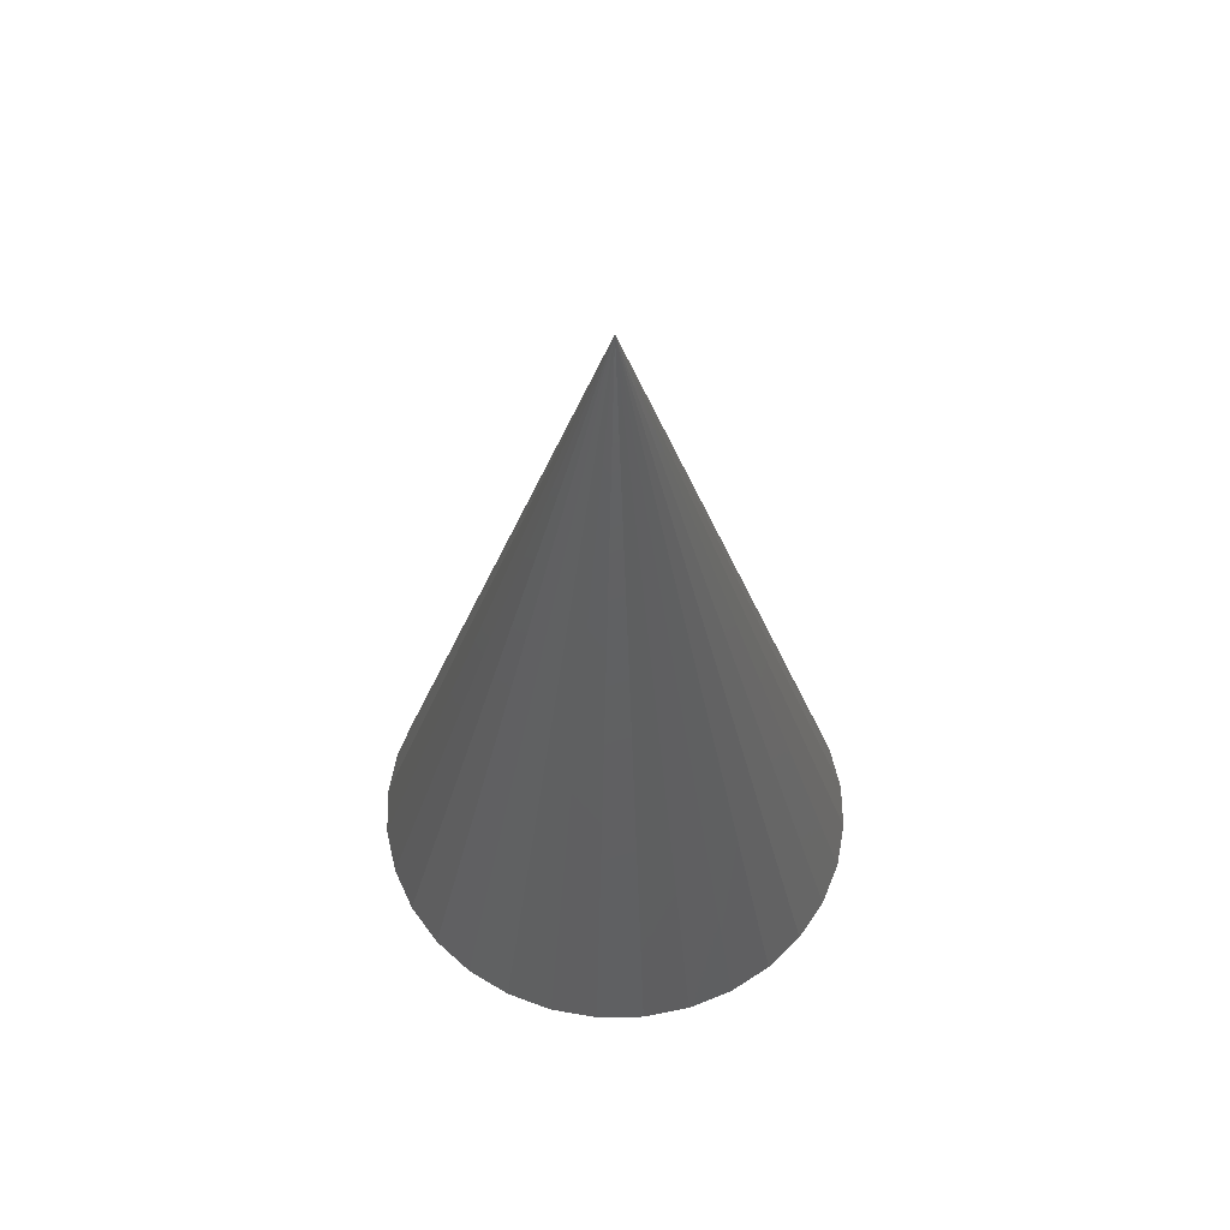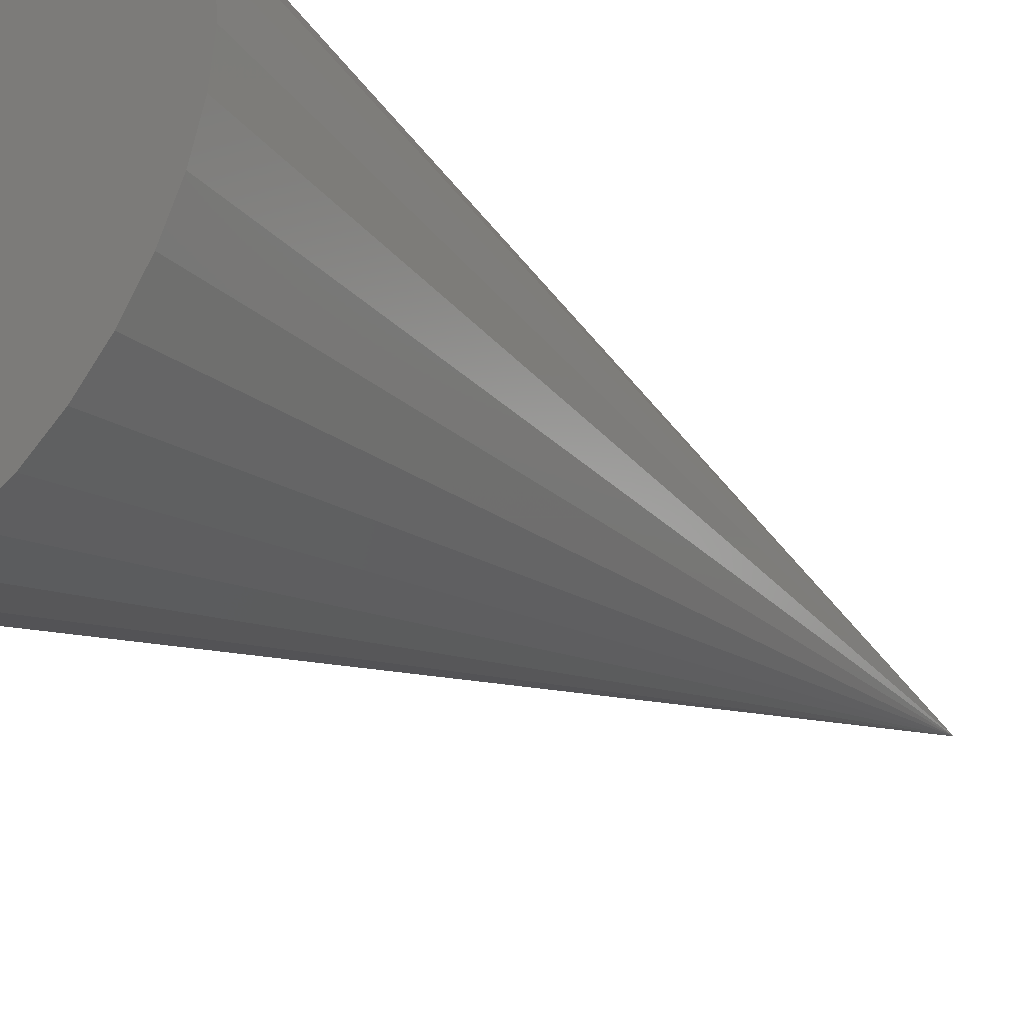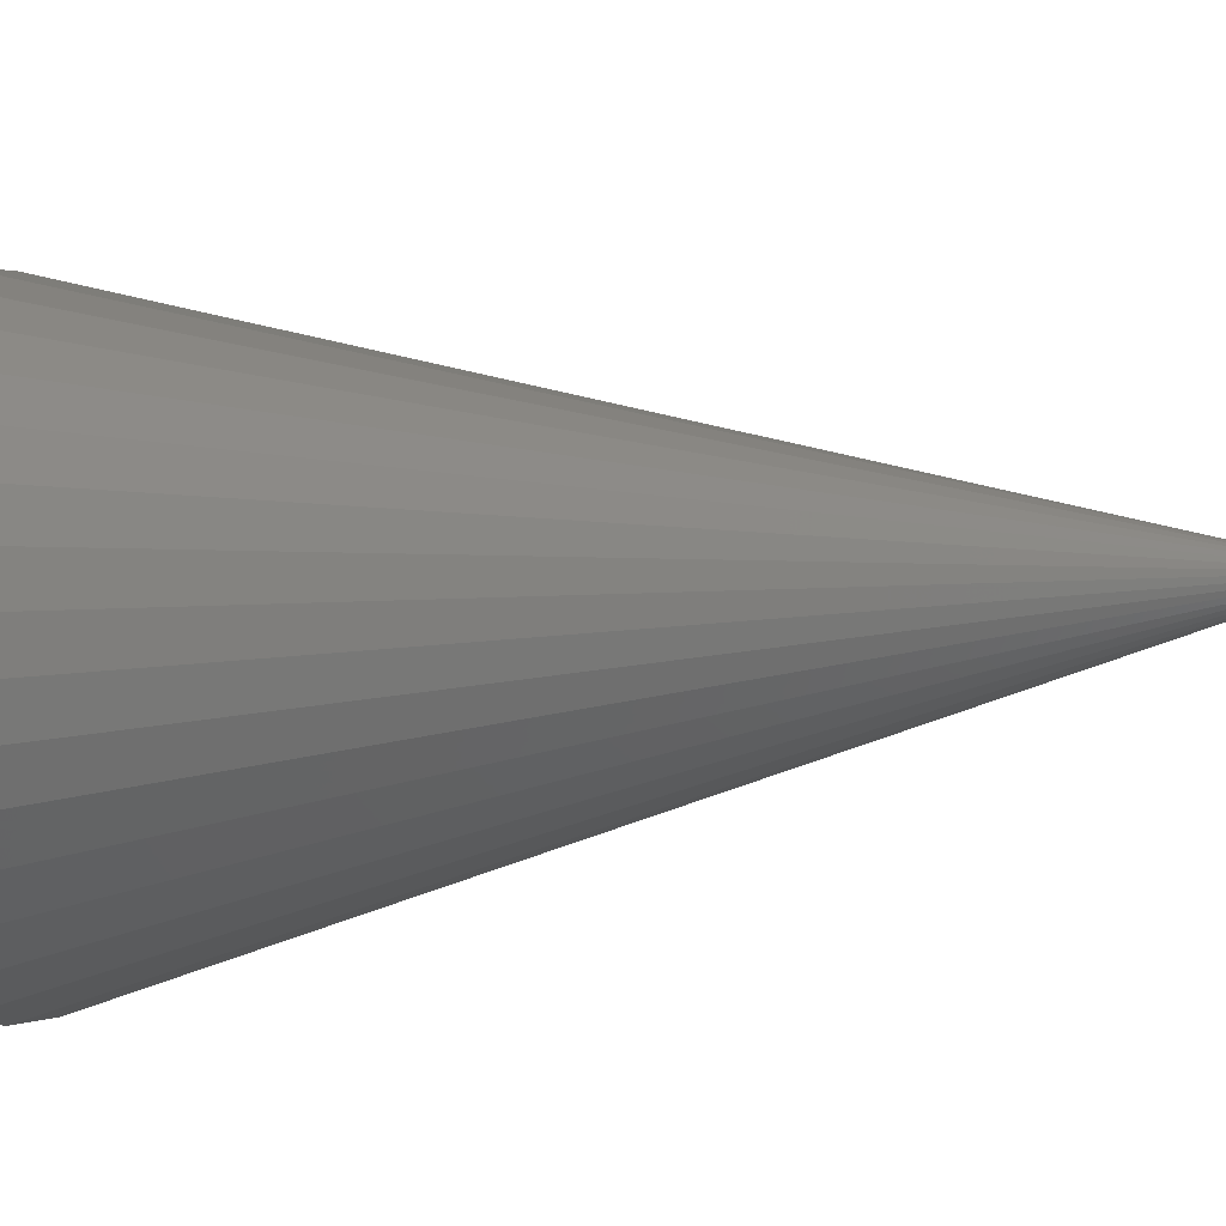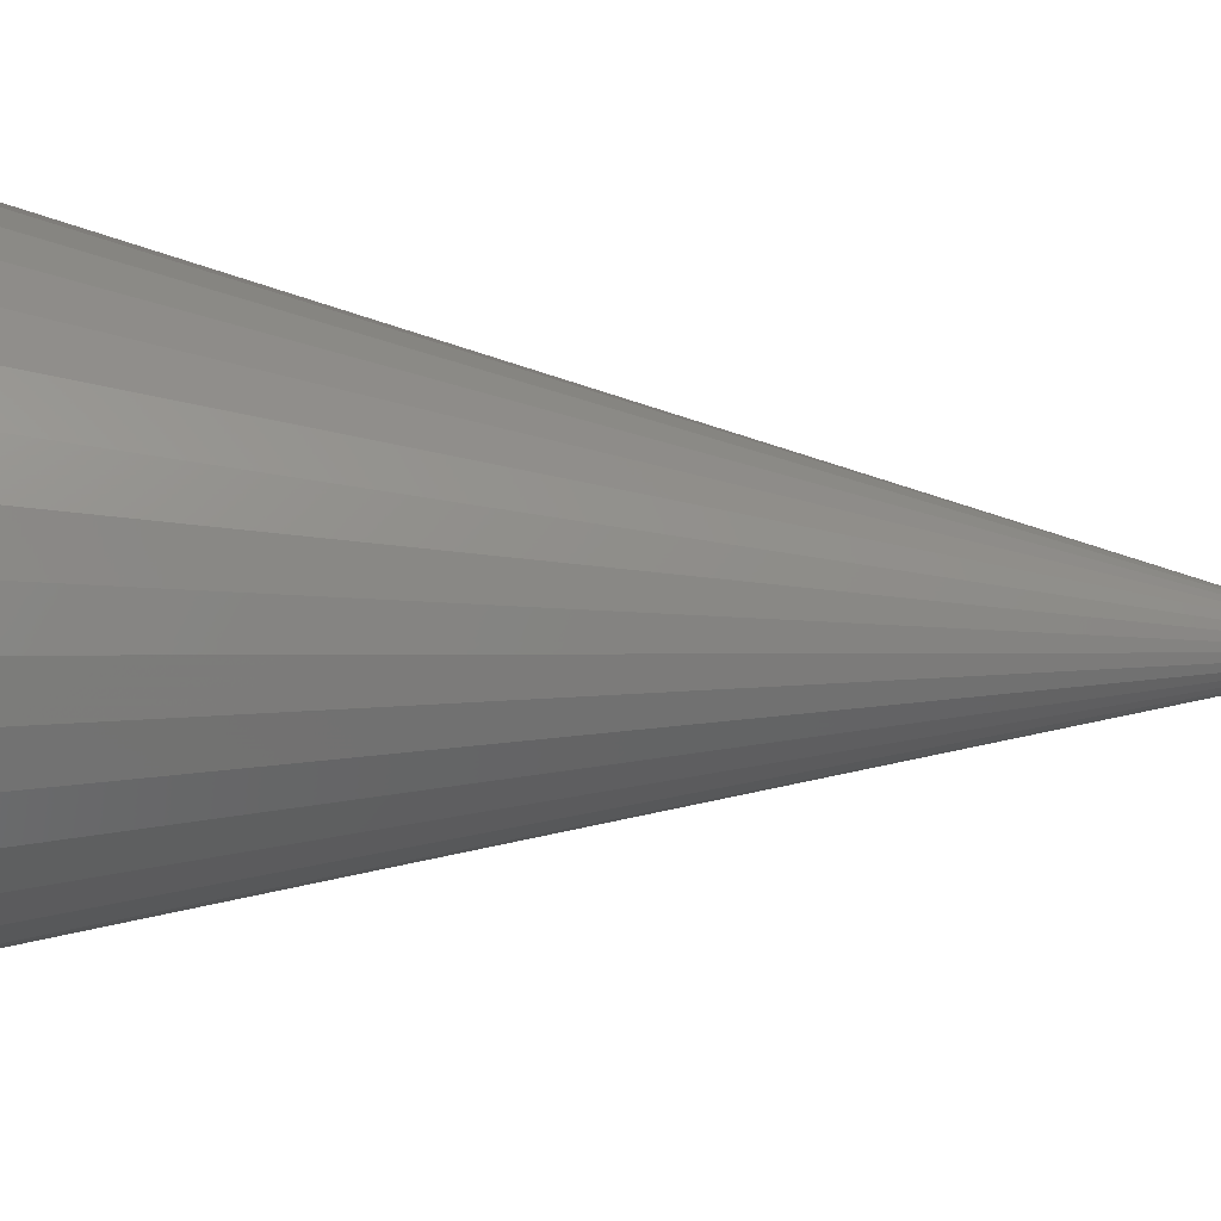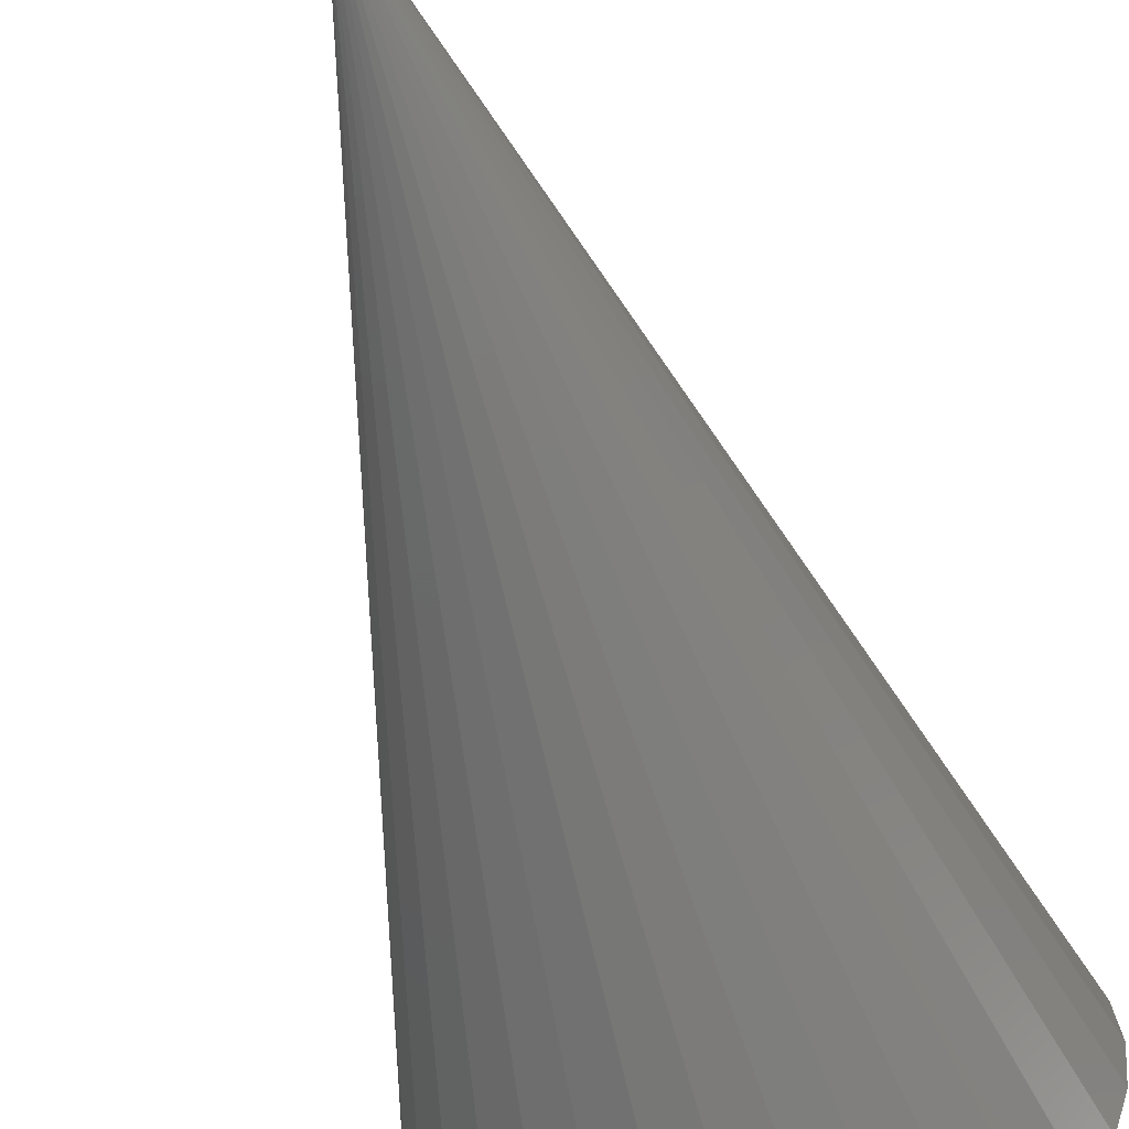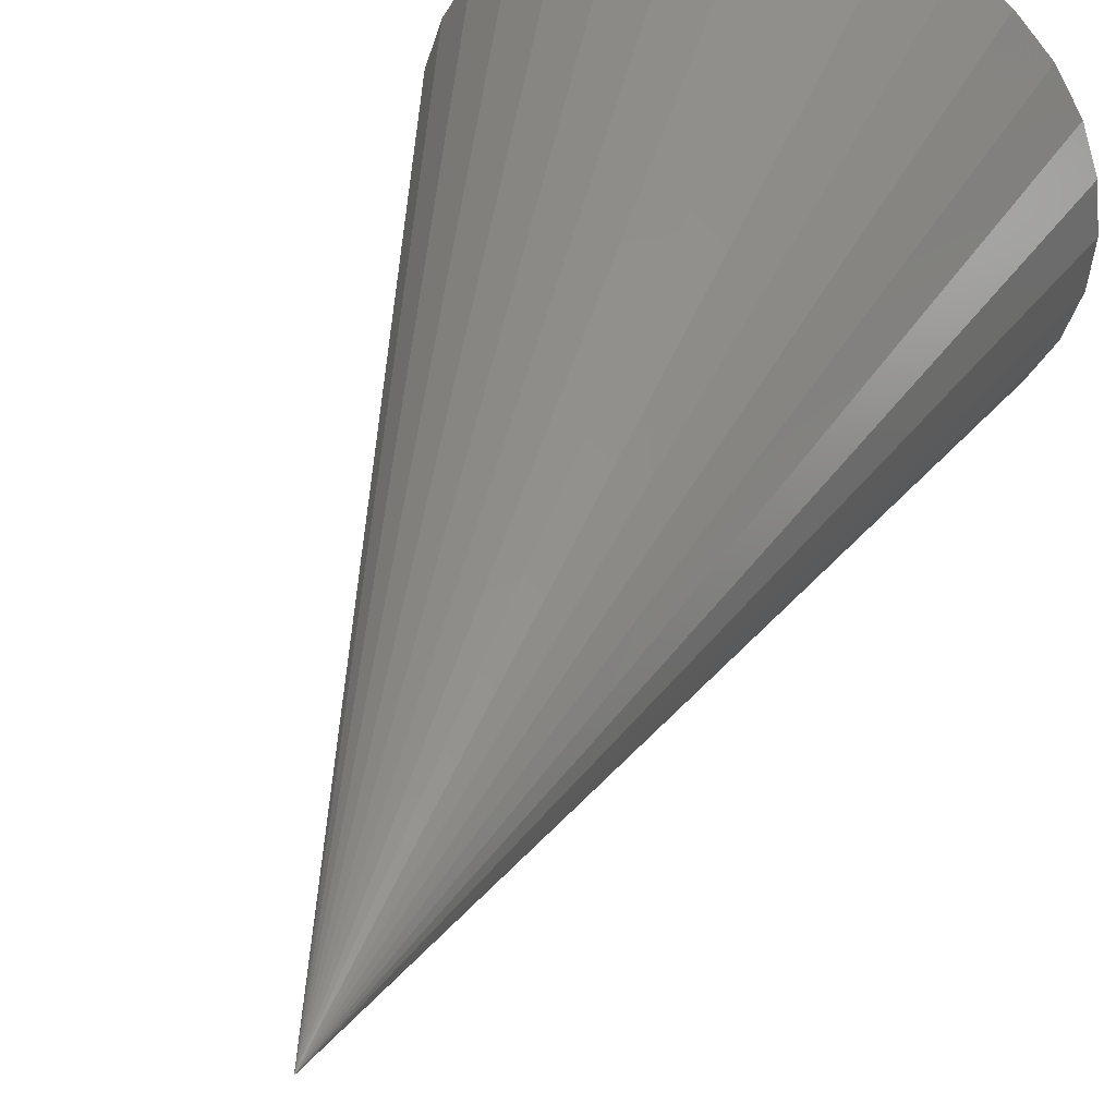
<metadata>
{"format":"stl","ext":"stl","renderer":"f3d","projection":"perspective","resolution":1024,"background":"white","views":[{"elev":62.4,"azim":-175.4,"up":"+Y"},{"elev":-32.5,"azim":46.6,"up":"+Z"},{"elev":-4.5,"azim":124.5,"up":"+Z"},{"elev":32.4,"azim":95.4,"up":"+Z"},{"elev":-59.4,"azim":-163.3,"up":"+Z"},{"elev":38.2,"azim":-162.5,"up":"+Z"}]}
</metadata>
<code>
# stl→obj: 33 verts, 62 faces
v 6.147 0.6311 -3.76
v 6.452 3.545 -3.062
v 6.297 0.6311 -3.803
v 6.452 0.6311 -3.817
v 6.607 0.6311 -3.803
v 6.01 0.6311 -3.69
v 5.889 0.6311 -3.596
v 5.79 0.6311 -3.482
v 5.717 0.6311 -3.351
v 5.672 0.6311 -3.209
v 5.656 0.6311 -3.062
v 5.672 0.6311 -2.915
v 5.717 0.6311 -2.773
v 5.79 0.6311 -2.642
v 5.889 0.6311 -2.528
v 6.01 0.6311 -2.434
v 6.147 0.6311 -2.364
v 6.297 0.6311 -2.321
v 6.452 0.6311 -2.307
v 6.607 0.6311 -2.321
v 6.756 0.6311 -2.364
v 6.894 0.6311 -2.434
v 7.014 0.6311 -2.528
v 7.113 0.6311 -2.642
v 7.187 0.6311 -2.773
v 7.232 0.6311 -2.915
v 7.247 0.6311 -3.062
v 7.232 0.6311 -3.209
v 7.187 0.6311 -3.351
v 7.113 0.6311 -3.482
v 7.014 0.6311 -3.596
v 6.894 0.6311 -3.69
v 6.756 0.6311 -3.76
f 1 2 3
f 4 2 5
f 6 2 1
f 7 2 6
f 8 2 7
f 9 2 8
f 10 2 9
f 11 2 10
f 12 2 11
f 13 2 12
f 14 2 13
f 15 2 14
f 16 2 15
f 17 2 16
f 18 2 17
f 19 2 18
f 20 2 19
f 21 2 20
f 22 2 21
f 23 2 22
f 24 2 23
f 25 2 24
f 26 2 25
f 27 2 26
f 28 2 27
f 29 2 28
f 30 2 29
f 31 2 30
f 32 2 31
f 33 2 32
f 3 2 4
f 5 2 33
f 4 5 3
f 5 33 3
f 33 32 3
f 32 31 3
f 31 30 3
f 30 29 3
f 29 28 3
f 28 27 3
f 27 26 3
f 26 25 3
f 25 24 3
f 24 23 3
f 10 12 11
f 10 13 12
f 9 13 10
f 8 13 9
f 8 14 13
f 8 15 14
f 7 15 8
f 7 16 15
f 6 16 7
f 1 16 6
f 1 17 16
f 1 18 17
f 3 18 1
f 3 19 18
f 3 20 19
f 3 21 20
f 23 22 3
f 22 21 3

</code>
